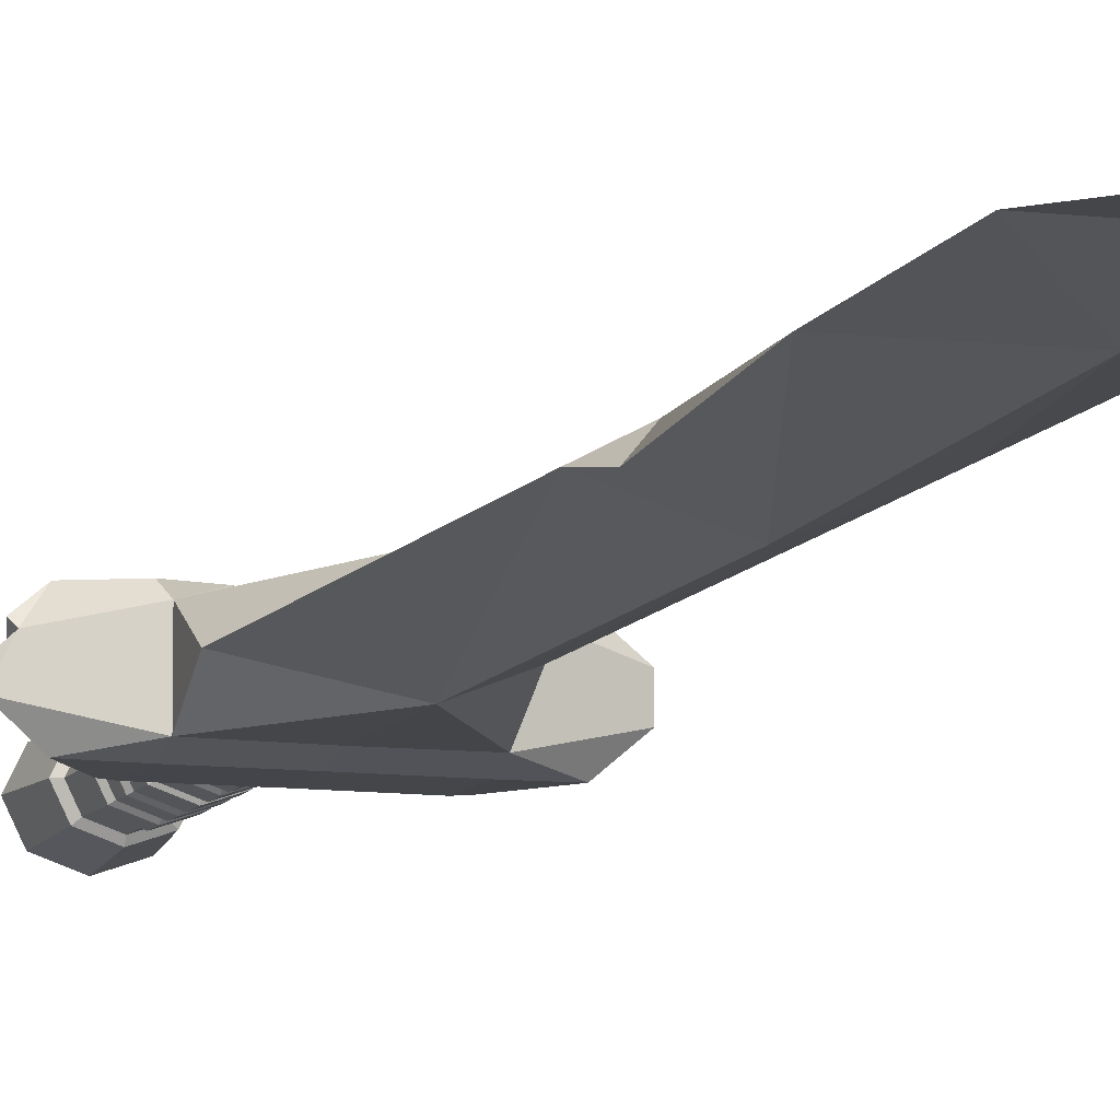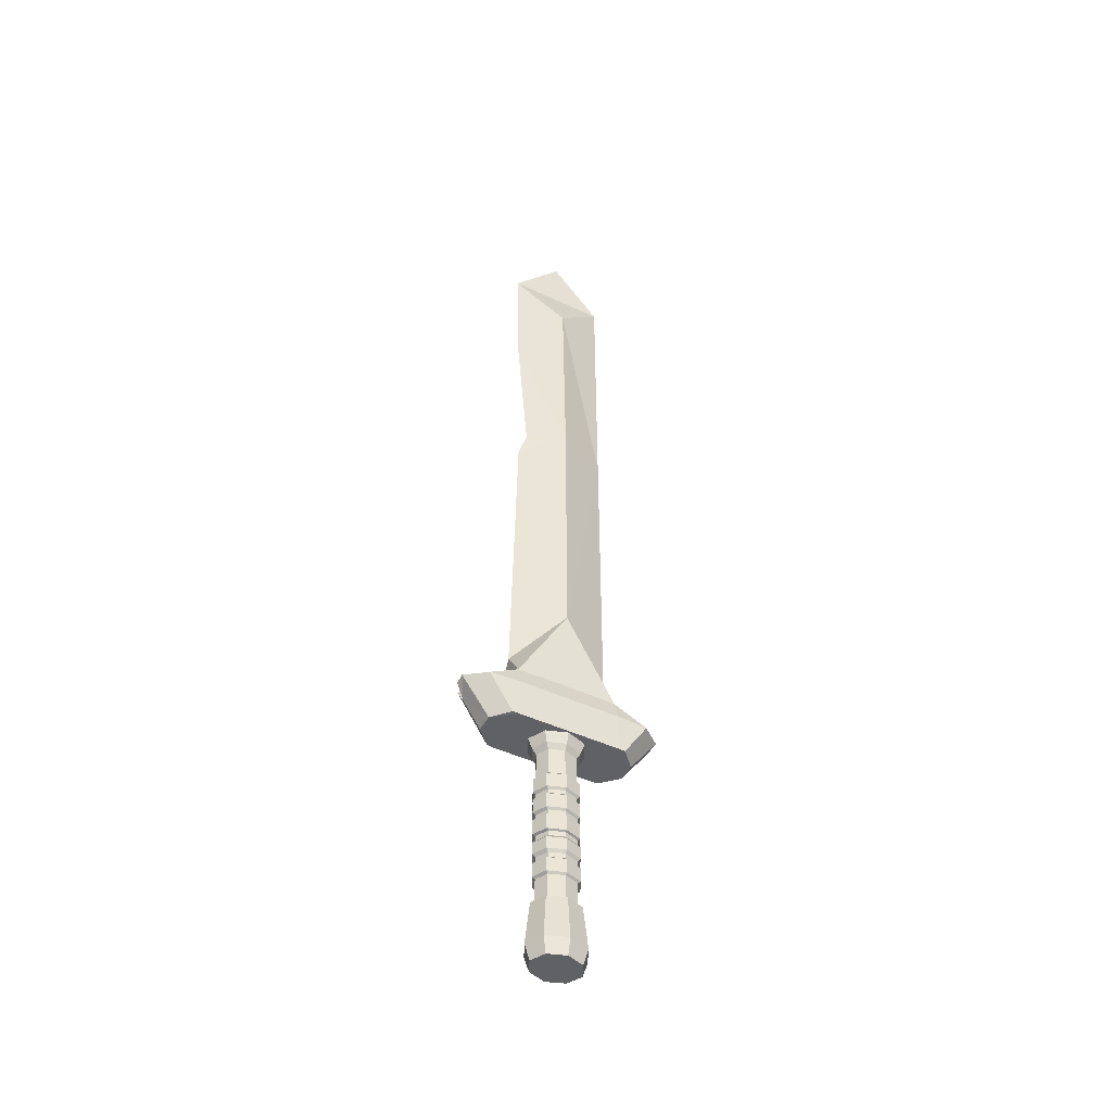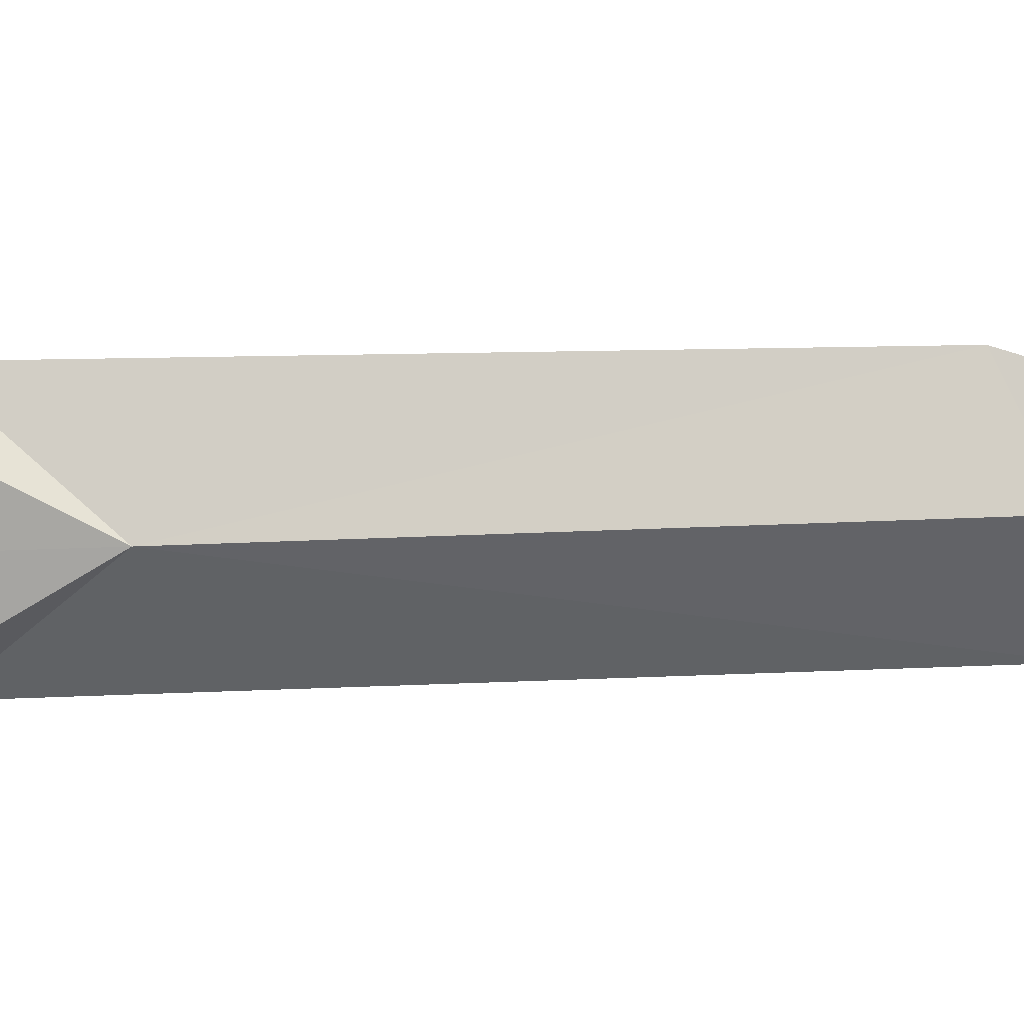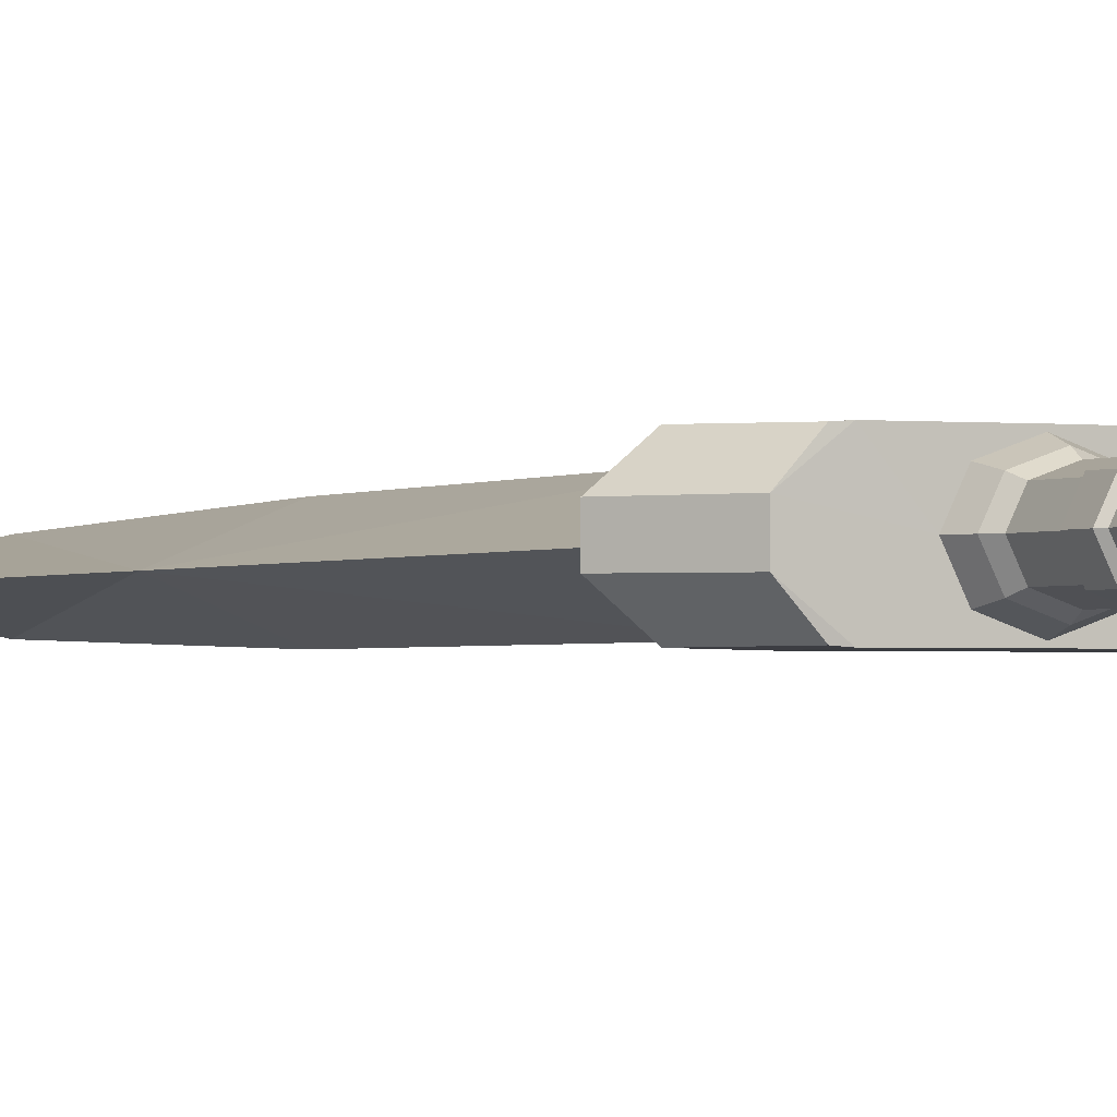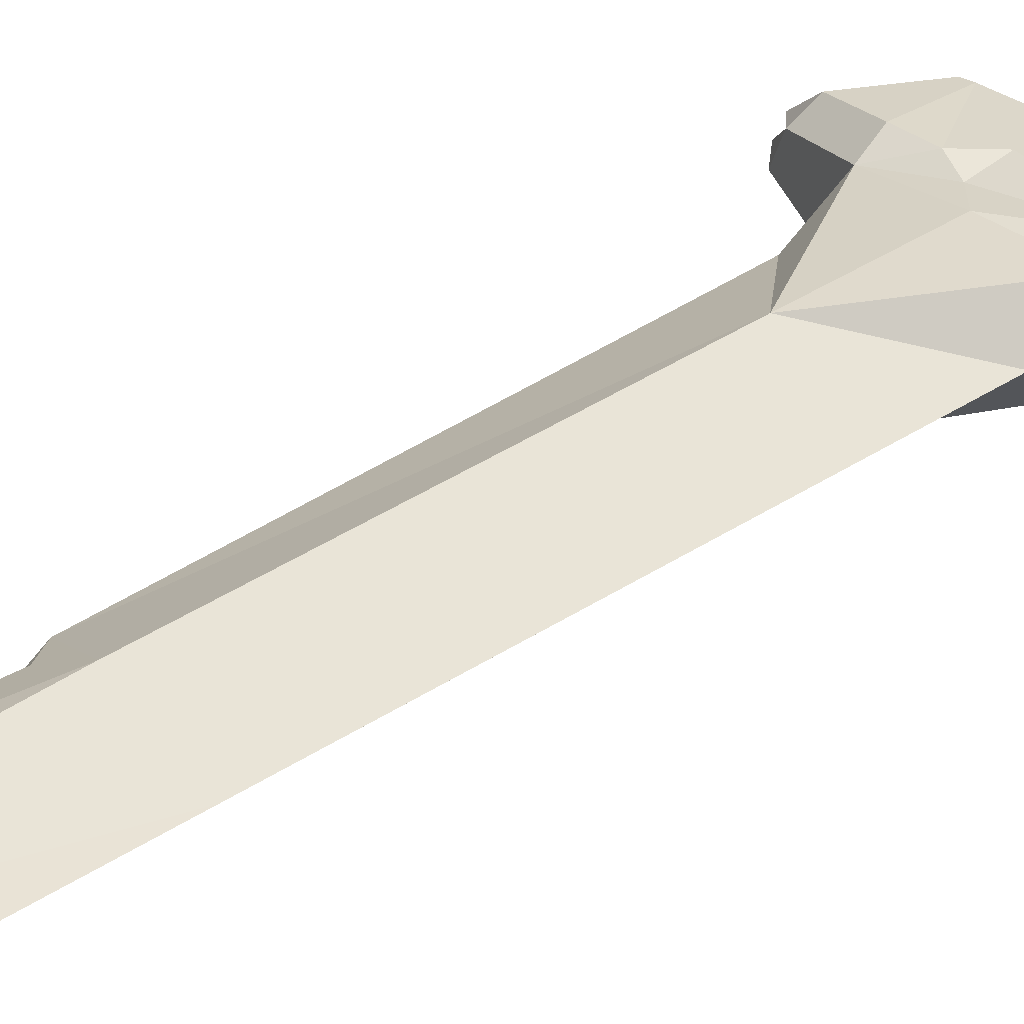
<metadata>
{"format":"obj","ext":"obj","renderer":"f3d","projection":"perspective","resolution":1024,"background":"white","views":[{"elev":-9.7,"azim":161.6,"up":"+Z"},{"elev":-46.8,"azim":152.1,"up":"+Y"},{"elev":-74.1,"azim":92.0,"up":"+Z"},{"elev":-1.4,"azim":-26.3,"up":"+Z"},{"elev":31.1,"azim":-135.1,"up":"+Z"}]}
</metadata>
<code>
o Sword
v -2e-06 0.07579 0.02167
v -2e-06 0.2793 0.02167
v -0.01816 0.07579 0.01533
v -0.01816 0.2793 0.01533
v -0.02569 0.07579 -0
v -0.02569 0.2793 -0
v -0.01816 0.07579 -0.01533
v -0.01816 0.2793 -0.01533
v -2e-06 0.07579 -0.02167
v -2e-06 0.2793 -0.02167
v 0.01816 0.07579 -0.01533
v 0.01816 0.2793 -0.01533
v 0.02568 0.07579 -0
v 0.02568 0.2793 -0
v 0.01816 0.07579 0.01533
v 0.01816 0.2793 0.01533
v -2.7e-05 -1.2e-05 0.02618
v -0.02175 4.7e-05 0.01834
v -0.03107 -3.6e-05 7.4e-05
v -0.02189 -0 -0.01847
v -2e-06 -0 -0.02612
v 0.02188 -0 -0.01847
v 0.03095 -0 0
v 0.02188 -0 0.01847
v -2e-06 0.07293 0.02628
v -0.03116 0.07293 9e-06
v -0.02202 0.07293 -0.01858
v -2e-06 0.07293 -0.02628
v 0.02202 0.07293 -0.01858
v 0.03114 0.07293 -0
v 0.02202 0.07293 0.01858
v 2.1e-05 0.01912 0.03129
v -0.02576 0.02105 0.0223
v -0.03704 0.01913 -6.4e-05
v -0.02626 0.01911 -0.02216
v -2e-06 0.01911 -0.03134
v 0.02626 0.01911 -0.02216
v 0.03714 0.01911 -0
v 0.02626 0.01911 0.02216
v -1e-06 0.2863 0.02601
v -0.02179 0.2863 0.01839
v -0.03082 0.2863 -0
v -0.02179 0.2863 -0.01839
v -2e-06 0.2863 -0.02601
v 0.02179 0.2863 -0.01839
v 0.03082 0.2863 -0
v 0.02179 0.2863 0.01839
v -1e-06 0.2995 0.03042
v -0.02549 0.2995 0.02151
v -0.03605 0.2995 -0
v -0.02549 0.2995 -0.02151
v -2e-06 0.2995 -0.03042
v 0.02549 0.2995 -0.02151
v 0.03605 0.2995 -0
v 0.02549 0.2995 0.02151
v 0.07217 0.2999 -0.0321
v 0.07225 0.2999 0.03216
v -0.07217 0.2999 0.03208
v -0.07217 0.2999 -0.0321
v 0.1019 0.3471 -0.03247
v 0.1015 0.3466 0.03204
v -0.1019 0.3471 0.03248
v -0.1019 0.3471 -0.03247
v 0.06404 0.3506 0.03422
v -0.06353 0.2995 0.03266
v 0.06352 0.2995 0.03263
v -0.06371 0.3491 -0.03309
v 0.06371 0.3491 -0.0331
v 0.06352 0.2995 -0.03273
v -0.06353 0.2995 -0.03273
v 0.1267 0.3494 -0.01101
v -0.1268 0.3494 0.01108
v -0.1268 0.3495 -0.01108
v -0.09142 0.2992 0.01133
v 0.09141 0.2993 0.01131
v 0.09151 0.2992 -0.01142
v -0.09142 0.2993 -0.01133
v -0.06329 0.3728 0.02622
v -0.06328 0.373 -0.02664
v 0.06265 0.3705 0.02337
v 0.06338 0.3732 -0.02653
v -1e-06 0.2995 0.03281
v -2e-06 0.3486 -0.03296
v -2e-06 0.2995 -0.03257
v -1e-06 0.3734 -0.02703
v 1.3e-05 0.374 0.02867
v -0.06352 1.168 0.000187
v 0.06347 1.168 -0.000214
v -2e-06 1.241 -0.000117
v 0.06348 0.4117 -0.000428
v 4.3e-05 0.4851 0.02853
v -0.06387 0.4117 3.5e-05
v 8e-06 0.4851 -0.02799
v 3.4e-05 1.099 0.02043
v 1.1e-05 1.099 -0.02025
v -4.2e-05 0.8197 0.02691
v -1.1e-05 0.8197 -0.02727
v -0.06368 0.8236 3.5e-05
v 0.03438 0.8206 0.009867
v 0.05658 0.7919 -0.001432
v 0.0476 0.821 -0.006038
v 0.06003 1.006 -0.000812
v 0.1186 0.3487 0.01786
v 0.1143 0.3323 0.01035
v 0.1266 0.3476 0.001684
v 0.1151 0.3526 0.01293
v -2e-06 0.1049 0.02167
v -2e-06 0.1339 0.02167
v -2e-06 0.163 0.02167
v -2e-06 0.1921 0.02167
v -2e-06 0.2212 0.02167
v -2e-06 0.2449 0.02167
v -0.01816 0.2449 0.01533
v -0.01816 0.2212 0.01533
v -0.01816 0.1921 0.01533
v -0.01816 0.163 0.01533
v -0.01816 0.1339 0.01533
v -0.01816 0.1049 0.01533
v -0.02569 0.2449 -0
v -0.02569 0.2212 -0
v -0.02569 0.1921 -0
v -0.02569 0.163 -0
v -0.02569 0.1339 -0
v -0.02569 0.1049 -0
v -0.01816 0.2449 -0.01533
v -0.01816 0.2212 -0.01533
v -0.01816 0.1921 -0.01533
v -0.01816 0.163 -0.01533
v -0.01816 0.1339 -0.01533
v -0.01816 0.1049 -0.01533
v -2e-06 0.2449 -0.02167
v -2e-06 0.2212 -0.02167
v -2e-06 0.1921 -0.02167
v -2e-06 0.163 -0.02167
v -2e-06 0.1339 -0.02167
v -2e-06 0.1049 -0.02167
v 0.01816 0.2449 -0.01533
v 0.01816 0.2212 -0.01533
v 0.01816 0.1921 -0.01533
v 0.01816 0.163 -0.01533
v 0.01816 0.1339 -0.01533
v 0.01816 0.1049 -0.01533
v 0.02568 0.2449 -0
v 0.02568 0.2212 -0
v 0.02568 0.1921 -0
v 0.02568 0.163 -0
v 0.02568 0.1339 -0
v 0.02568 0.1049 -0
v 0.01816 0.2449 0.01533
v 0.01816 0.2212 0.01533
v 0.01816 0.1921 0.01533
v 0.01816 0.163 0.01533
v 0.01816 0.1339 0.01533
v 0.01816 0.1049 0.01533
v -2e-06 0.1273 0.02167
v -0.01816 0.1273 0.01533
v -0.02569 0.1273 -0
v -0.01816 0.1273 -0.01533
v -2e-06 0.1273 -0.02167
v 0.01816 0.1273 -0.01533
v 0.02568 0.1273 -0
v 0.01816 0.1273 0.01533
v -2e-06 0.1565 0.02167
v -0.01816 0.1565 0.01533
v -0.02569 0.1565 -0
v -0.01816 0.1565 -0.01533
v -2e-06 0.1565 -0.02167
v 0.01816 0.1565 -0.01533
v 0.02568 0.1565 -0
v 0.01816 0.1565 0.01533
v -2e-06 0.1852 0.02167
v -0.01816 0.1852 0.01533
v -0.02569 0.1852 -0
v -0.01816 0.1852 -0.01533
v -2e-06 0.1852 -0.02167
v 0.01816 0.1852 -0.01533
v 0.02568 0.1852 -0
v 0.01816 0.1852 0.01533
v -2e-06 0.2156 0.02167
v -0.01816 0.2156 0.01533
v -0.02569 0.2156 -0
v -0.01816 0.2156 -0.01533
v -2e-06 0.2156 -0.02167
v 0.01816 0.2156 -0.01533
v 0.02568 0.2156 -0
v 0.01816 0.2156 0.01533
v -0.02081 0.213 0.01694
v -0.02081 0.1946 0.01694
v -0.02081 0.184 0.01694
v -0.02081 0.1643 0.01694
v -0.02081 0.1529 0.01694
v -0.02081 0.1375 0.01694
v -0.02081 0.125 0.01694
v -0.02081 0.1072 0.01694
v -0.0292 0.213 -0
v -0.0292 0.1946 -0
v -0.0292 0.184 -0
v -0.0292 0.1643 -0
v -0.0292 0.1529 -0
v -0.0292 0.1375 -0
v -0.0292 0.125 -0
v -0.0292 0.1072 -0
v -0.02081 0.213 -0.01694
v -0.02081 0.1946 -0.01694
v -0.02081 0.184 -0.01694
v -0.02081 0.1643 -0.01694
v -0.02081 0.1529 -0.01694
v -0.02081 0.1375 -0.01694
v -0.02081 0.125 -0.01694
v -0.02081 0.1072 -0.01694
v -2e-06 0.213 -0.02412
v -2e-06 0.1946 -0.02412
v -2e-06 0.184 -0.02412
v -2e-06 0.1643 -0.02412
v -2e-06 0.1529 -0.02413
v -2e-06 0.1375 -0.02413
v -2e-06 0.125 -0.02412
v -2e-06 0.1072 -0.02412
v 0.02081 0.213 -0.01694
v 0.02081 0.1946 -0.01694
v 0.02081 0.184 -0.01694
v 0.02081 0.1643 -0.01694
v 0.02081 0.1529 -0.01694
v 0.02081 0.1375 -0.01694
v 0.02081 0.125 -0.01694
v 0.02081 0.1072 -0.01694
v 0.0292 0.213 -0
v 0.0292 0.1946 -0
v 0.0292 0.184 -0
v 0.0292 0.1643 -0
v 0.0292 0.1529 -0
v 0.0292 0.1375 -0
v 0.0292 0.125 -0
v 0.0292 0.1072 -0
v 0.02081 0.213 0.01694
v 0.02081 0.1946 0.01694
v 0.02081 0.184 0.01694
v 0.02081 0.1643 0.01694
v 0.02081 0.1529 0.01694
v 0.02081 0.1375 0.01694
v 0.02081 0.125 0.01694
v 0.02081 0.1072 0.01694
v 0.0292 0.2238 -0
v 0.02081 0.2238 0.01694
v 0.0292 0.2422 -0
v 0.02081 0.2422 0.01694
v -2e-06 0.1072 0.02412
v -2e-06 0.1375 0.02413
v -2e-06 0.1643 0.02412
v -2e-06 0.1946 0.02412
v -2e-06 0.2238 0.02412
v -2e-06 0.2422 0.02412
v 0.02081 0.2238 -0.01694
v 0.02081 0.2422 -0.01694
v -2e-06 0.2238 -0.02412
v -2e-06 0.2422 -0.02412
v -0.02081 0.2238 -0.01694
v -0.02081 0.2422 -0.01694
v -0.0292 0.2238 -0
v -0.0292 0.2422 -0
v -0.02081 0.2238 0.01694
v -0.02081 0.2422 0.01694
v -2e-06 0.125 0.02412
v -2e-06 0.1529 0.02413
v -2e-06 0.184 0.02412
v -2e-06 0.213 0.02412
v -0.02355 0.07293 0.01538
v -0.02442 0.03834 0.02098
v -0.01771 0.07293 0.02009
v -0.01898 0.07519 0.01601
v 0.01814 0.3573 0.02768
v -0.06371 0.3492 0.0333
v 0.01534 0.3318 0.03328
v 0.03563 0.3505 0.03325
g Sword_Sword_CollorMaterial
f 131 10 12 137
f 172 171 110 115
f 149 16 2 112
f 119 6 8 125
f 143 14 16 149
f 113 112 2 4
f 131 125 8 10
f 160 141 147 161
f 169 168 140 146
f 167 166 128 134
f 163 170 152 109
f 183 182 126 132
f 178 151 110 171
f 173 172 115 121
f 156 117 123 157
f 177 145 151 178
f 166 165 122 128
f 156 155 108 117
f 140 168 167 134
f 5 124 130 7
f 165 164 116 122
f 135 159 158 129
f 180 114 120 181
f 169 146 152 170
f 143 137 12 14
f 184 138 144 185
f 157 123 129 158
f 173 121 127 174
f 181 120 126 182
f 3 118 124 5
f 107 1 15 154
f 116 164 163 109
f 7 130 136 9
f 176 139 145 177
f 3 1 107 118
f 175 133 139 176
f 161 147 153 162
f 180 179 111 114
f 185 144 150 186
f 13 11 142 148
f 175 174 127 133
f 160 159 135 141
f 108 155 162 153
f 186 150 111 179
f 183 132 138 184
f 119 113 4 6
f 9 136 142 11
f 13 148 154 15
f 212 211 219 220
f 226 225 233 234
f 195 196 188 187
f 216 135 129 208
f 250 110 151 236
f 248 108 153 240
f 212 220 139 133
f 258 260 119 125
f 246 245 143 149
f 192 200 123 117
f 224 232 147 141
f 210 130 124 202
f 252 112 113 262
f 256 131 137 254
f 210 202 201 209
f 190 189 197 198
f 217 218 210 209
f 230 229 237 238
f 257 126 120 259
f 257 259 260 258
f 242 154 148 234
f 222 214 213 221
f 263 155 156 193
f 218 226 142 136
f 206 205 213 214
f 228 227 235 236
f 236 151 145 228
f 250 266 187 188
f 249 265 189 190
f 256 258 125 131
f 211 183 184 219
f 191 164 165 199
f 211 203 182 183
f 207 199 165 166
f 194 202 124 118
f 241 233 161 162
f 213 205 174 175
f 215 207 166 167
f 266 179 180 187
f 248 192 117 108
f 223 168 169 231
f 247 107 154 242
f 264 163 164 191
f 255 253 138 132
f 250 188 115 110
f 255 132 126 257
f 214 134 128 206
f 251 111 150 244
f 216 224 141 135
f 266 235 186 179
f 263 241 162 155
f 214 222 140 134
f 254 137 143 245
f 215 167 168 223
f 237 229 177 178
f 188 196 121 115
f 252 251 244 246
f 244 243 245 246
f 255 256 254 253
f 261 251 252 262
f 192 248 264 191
f 256 255 257 258
f 226 218 217 225
f 215 216 208 207
f 261 262 260 259
f 264 248 240 239
f 202 194 193 201
f 224 216 215 223
f 232 224 223 231
f 263 247 242 241
f 204 203 211 212
f 249 238 237 265
f 222 221 229 230
f 206 198 197 205
f 200 199 207 208
f 234 233 241 242
f 220 219 227 228
f 192 191 199 200
f 243 253 254 245
f 250 236 235 266
f 232 231 239 240
f 194 247 263 193
f 187 180 181 195
f 225 160 161 233
f 208 129 123 200
f 262 113 119 260
f 218 136 130 210
f 209 201 157 158
f 217 209 158 159
f 203 195 181 182
f 235 227 185 186
f 264 239 170 163
f 253 243 144 138
f 221 176 177 229
f 244 150 144 243
f 212 133 127 204
f 265 237 178 171
f 217 159 160 225
f 226 234 148 142
f 251 261 114 111
f 222 230 146 140
f 240 153 147 232
f 252 246 149 112
f 206 128 122 198
f 190 198 122 116
f 193 156 157 201
f 213 175 176 221
f 220 228 145 139
f 239 231 169 170
f 249 109 152 238
f 204 127 121 196
f 238 152 146 230
f 205 197 173 174
f 261 259 120 114
f 219 184 185 227
f 249 190 116 109
f 247 194 118 107
f 265 171 172 189
f 189 172 173 197
f 204 196 195 203
g Sword_Sword_Metal1
f 22 23 24
f 34 268 26
f 3 270 269
f 268 269 270
f 268 33 32
f 106 105 71
f 74 65 58
f 271 272 273
f 75 57 66
f 272 86 78
f 62 78 72
f 104 105 106
f 70 77 59
f 81 60 68
f 104 75 76
f 56 76 69
f 50 65 74
f 49 82 65
f 63 79 67
f 82 55 66
f 274 64 80
f 53 84 69
f 84 51 70
f 66 54 75
f 104 106 103
f 61 103 106
f 268 270 267
f 271 273 274
f 273 82 66
f 66 64 274
f 274 273 66
f 104 103 61
f 80 86 271
f 271 274 80
f 18 19 20
f 33 268 34
f 268 267 26
f 70 51 50
f 62 272 78
f 81 71 60
f 76 71 104
f 71 105 104
f 50 49 65
f 49 48 82
f 63 73 79
f 82 48 55
f 53 52 84
f 84 52 51
f 66 55 54
f 54 53 69
f 270 3 267
f 24 39 32 17
f 20 35 36 21
f 53 54 46 45
f 52 44 43 51
f 32 39 31 25
f 19 34 35 20
f 37 29 30 38
f 83 67 79 85
f 36 28 29 37
f 35 34 26 27
f 25 31 15 1
f 18 33 34 19
f 23 38 39 24
f 22 21 36 37
f 31 30 13 15
f 18 17 32 33
f 45 46 14 12
f 43 8 6 42
f 40 2 16 47
f 24 17 21 22
f 44 10 8 43
f 40 41 4 2
f 48 49 41 40
f 51 43 42 50
f 48 40 47 55
f 49 50 42 41
f 52 53 45 44
f 55 47 46 54
f 56 69 68 60
f 27 26 5 7
f 268 32 25 269
f 106 71 81 80
f 21 17 18 20
f 82 273 272 65
f 272 271 86
f 77 73 63 59
f 61 106 80 64
f 81 68 83 85
f 39 38 30 31
f 36 35 27 28
f 70 67 83 84
f 23 22 37 38
f 47 16 14 46
f 72 73 77 74
f 69 84 83 68
f 29 11 13 30
f 28 27 7 9
f 78 79 73 72
f 269 25 1 3
f 28 9 11 29
f 41 42 6 4
f 57 61 64 66
f 61 57 75 104
f 267 3 5 26
f 76 56 60 71
f 74 58 62 72
f 44 45 12 10
f 76 75 54 69
f 77 70 50 74
f 58 65 272 62
f 59 63 67 70
g Sword_Sword_Metal2
f 100 90 93
f 99 100 101
f 93 85 79
f 79 92 93
f 90 80 81
f 87 88 89
f 98 95 97
f 85 93 81
f 98 94 87
f 90 81 93
f 79 78 92
f 86 91 78
f 90 91 80
f 91 92 78
f 91 86 80
f 91 98 92
f 93 98 97
f 100 99 96
f 102 88 94
f 99 101 102
f 102 101 97
f 93 97 100
f 97 101 100
f 98 87 95
f 98 96 94
f 91 96 98
f 93 92 98
f 96 91 100
f 91 90 100
f 94 96 102
f 96 99 102
f 97 95 102
f 95 88 102
f 87 94 88
f 88 95 87

</code>
